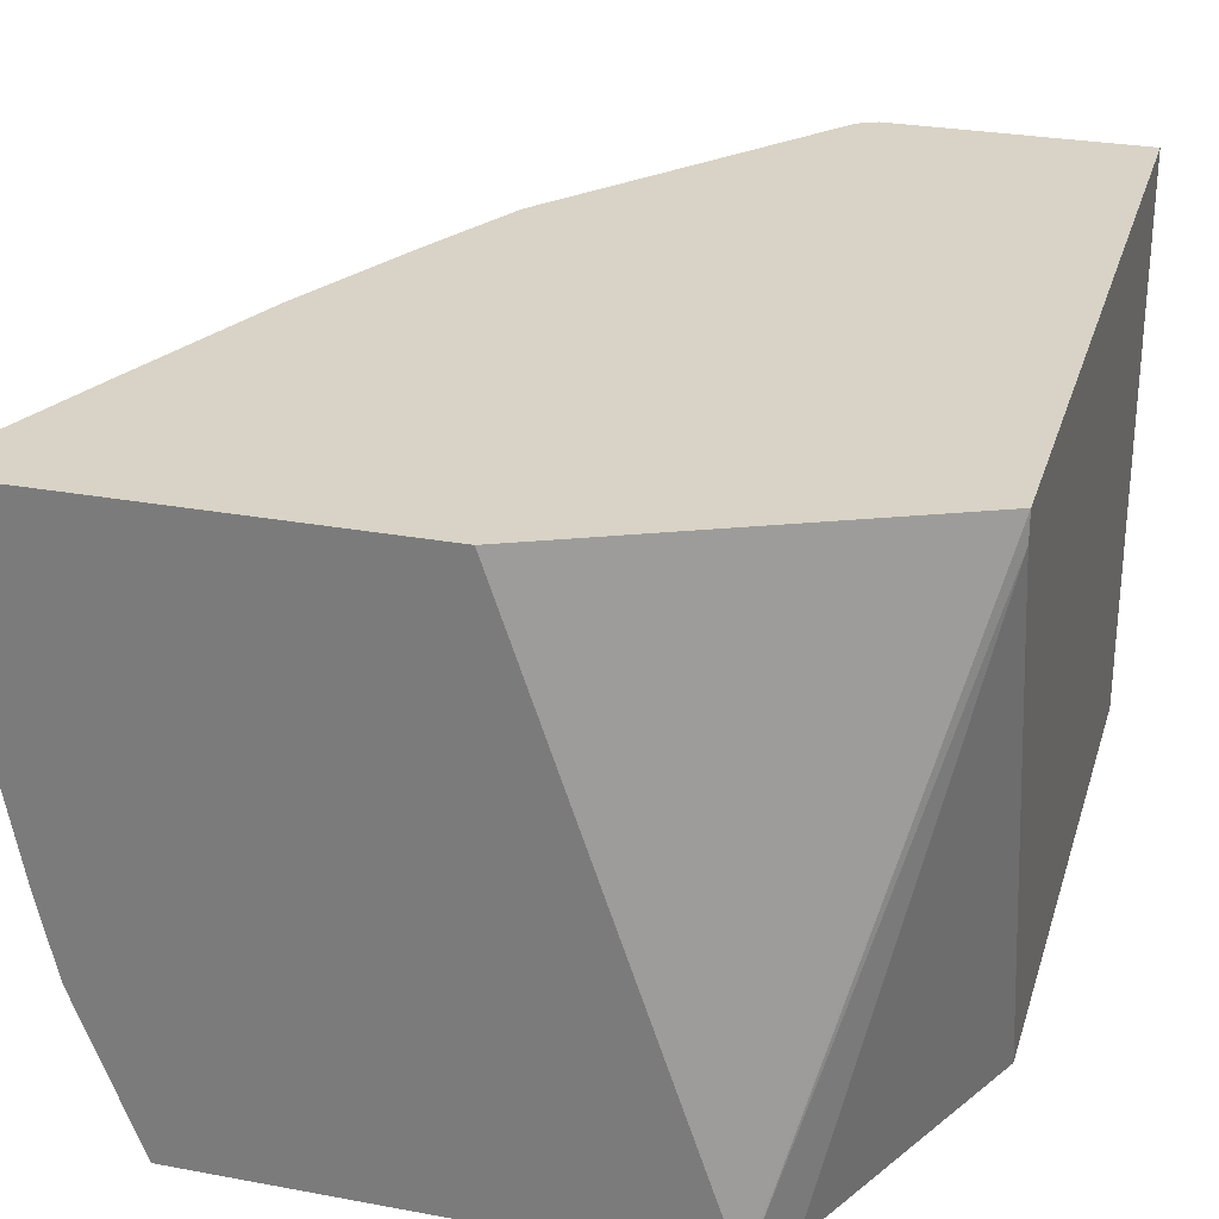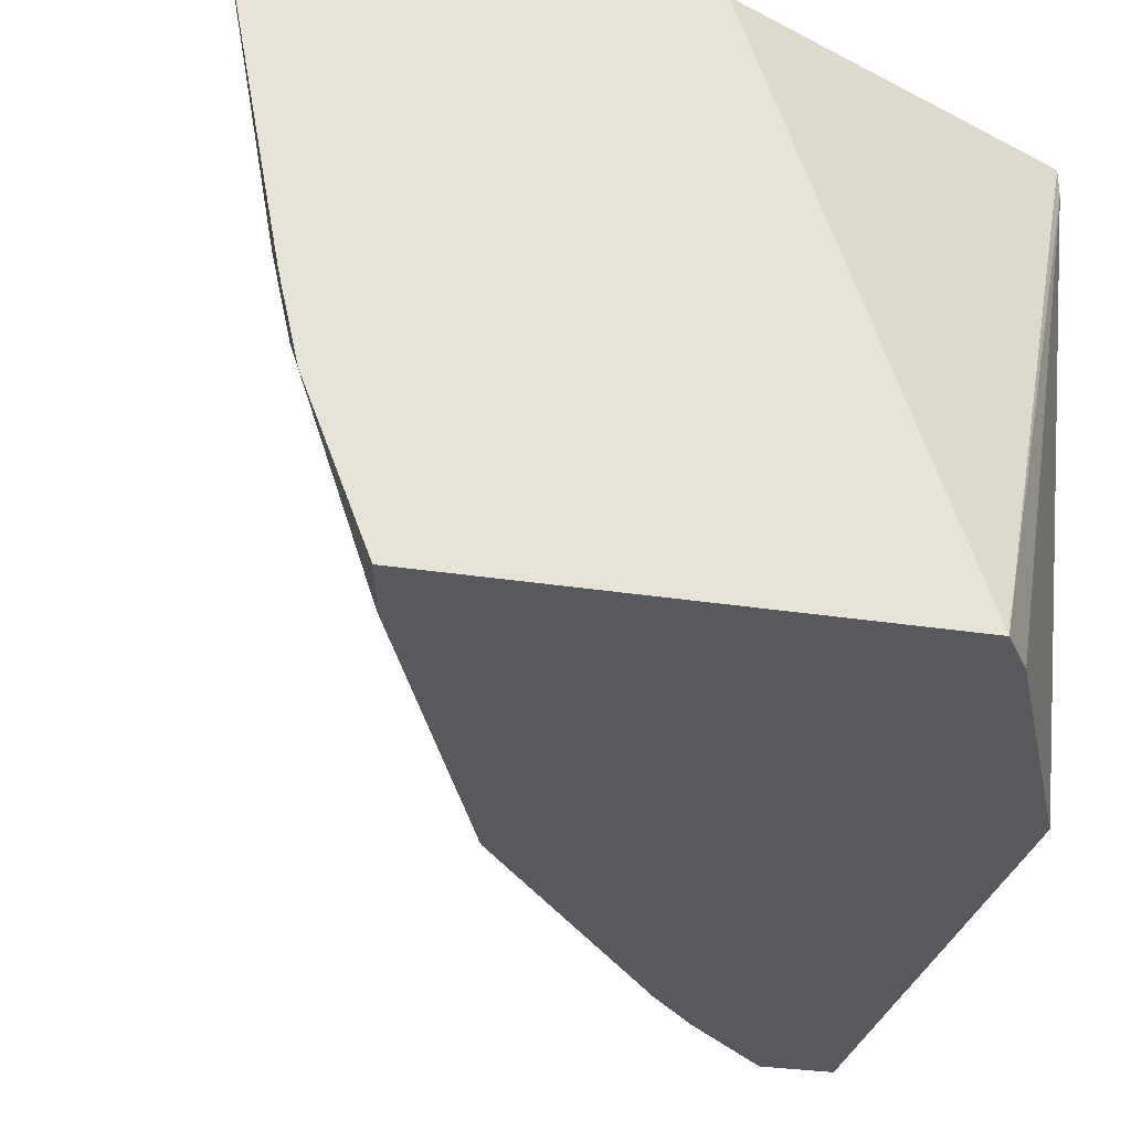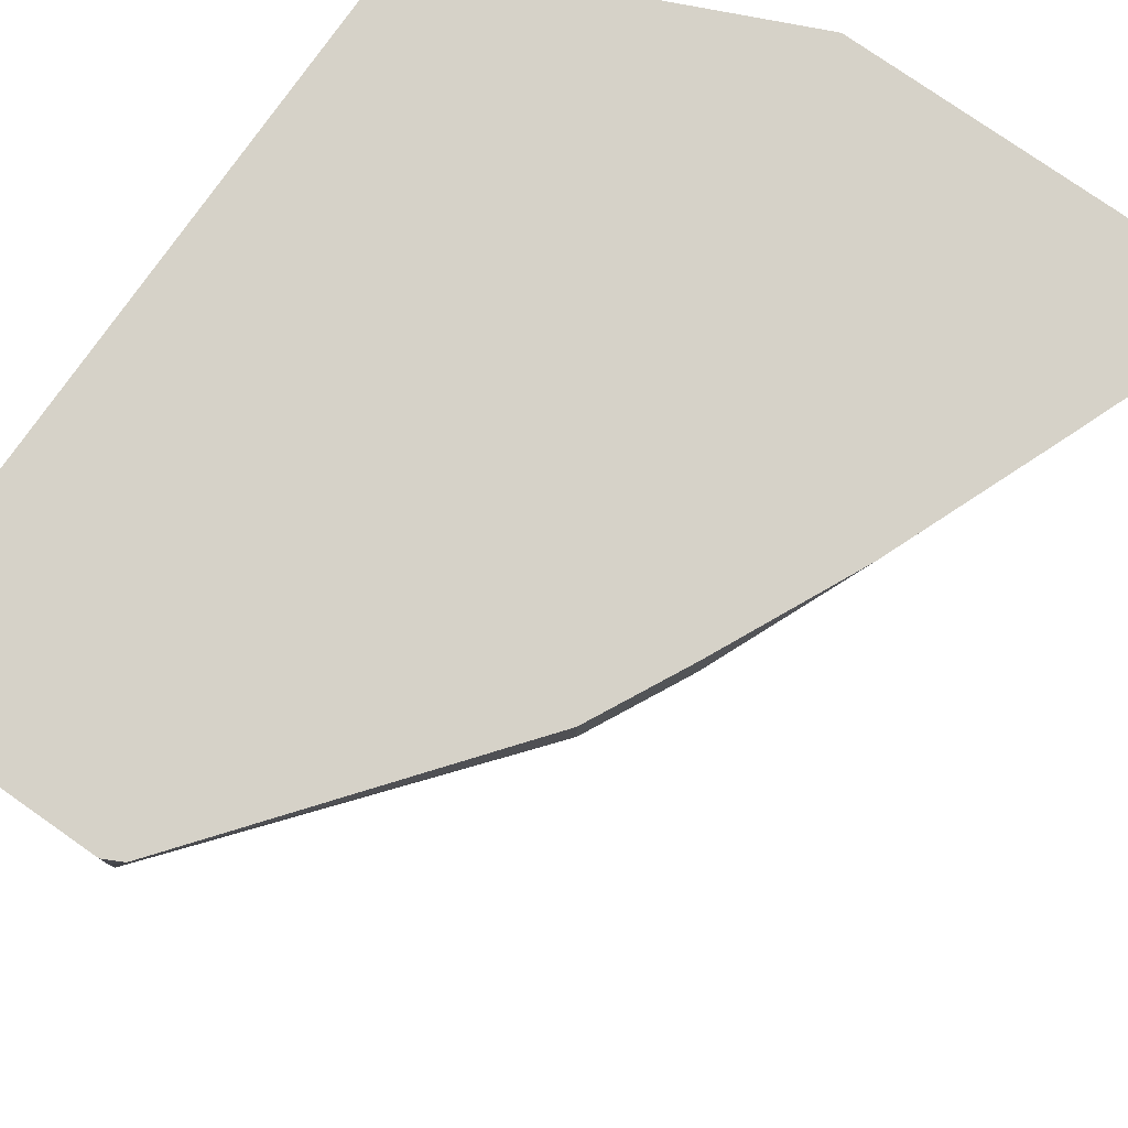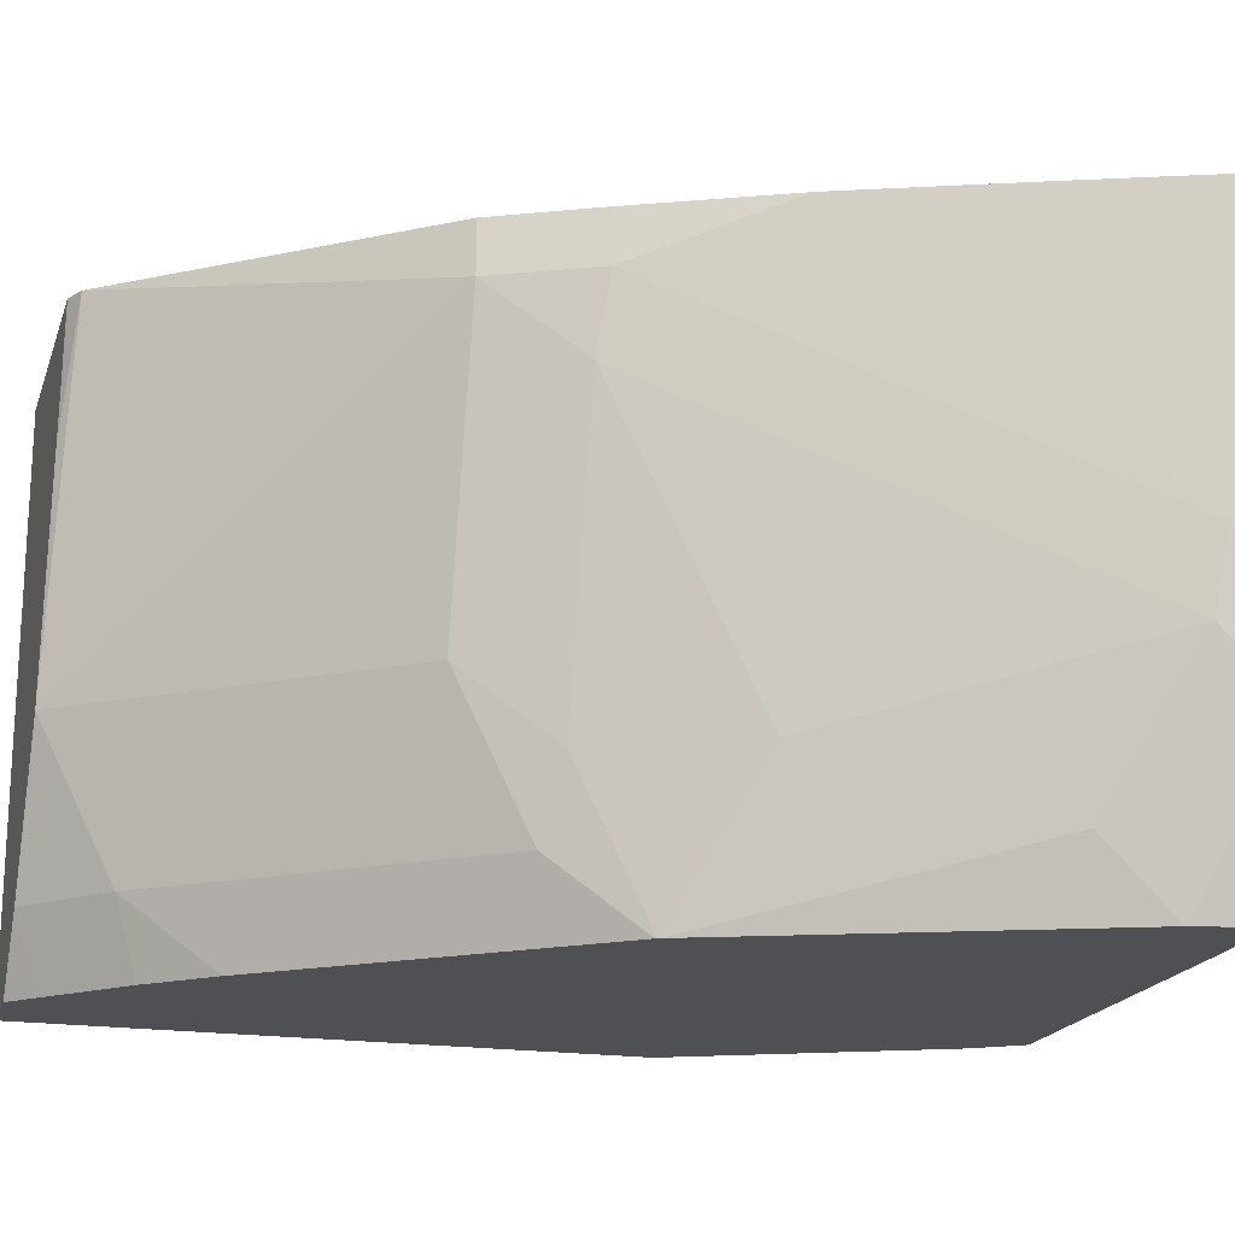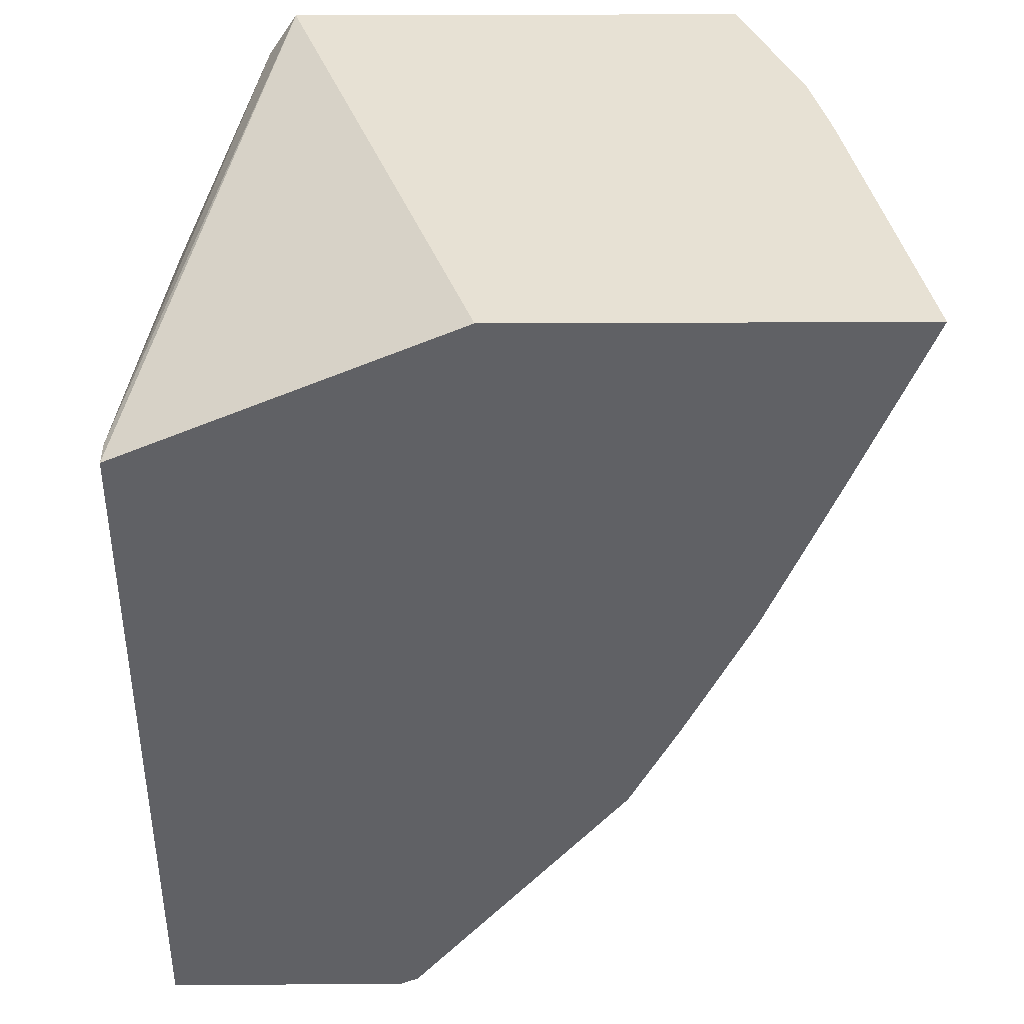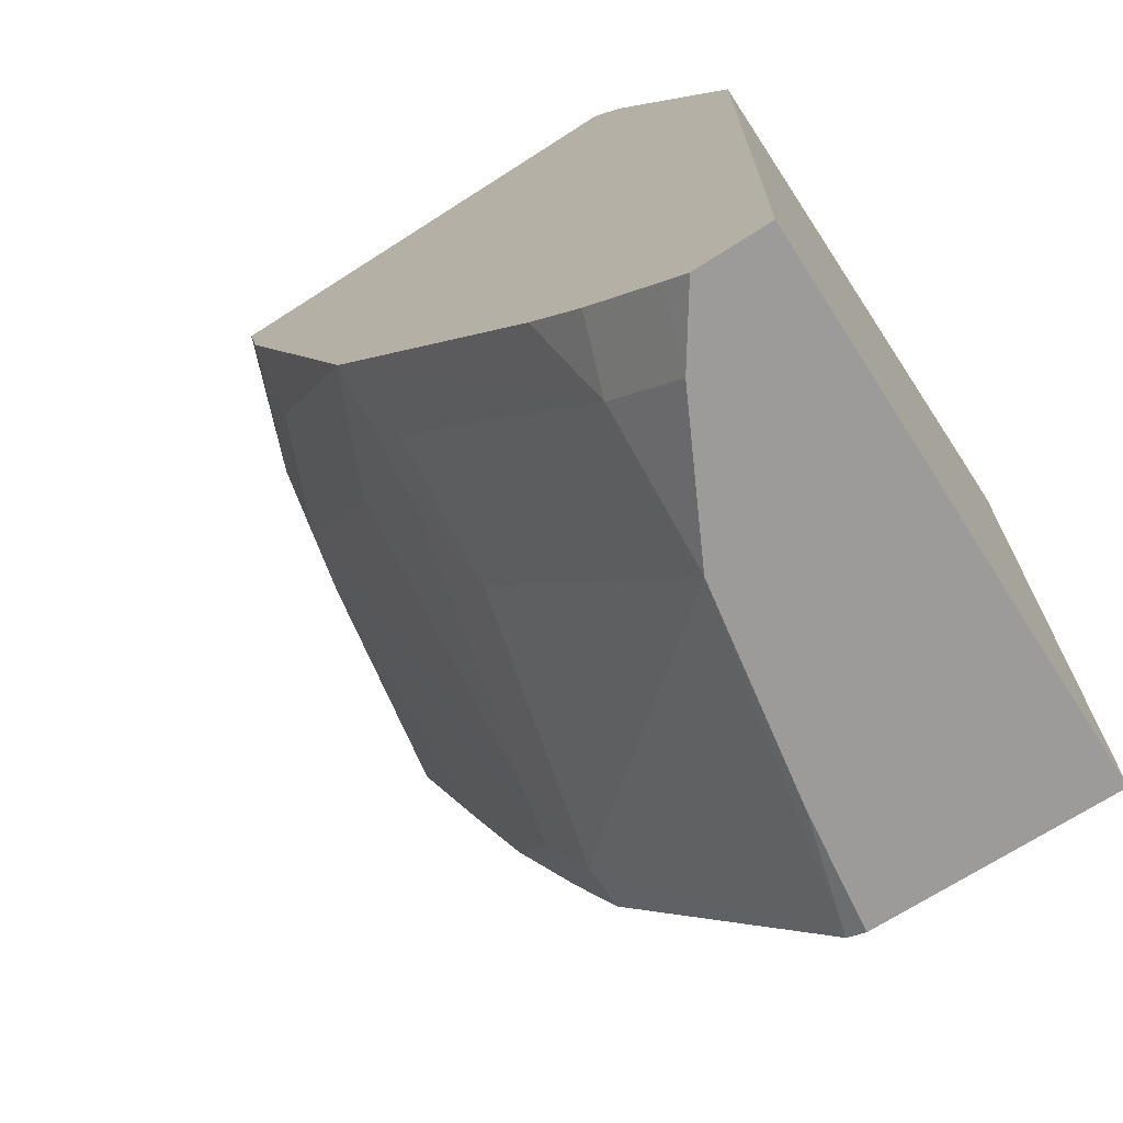
<metadata>
{"format":"obj","ext":"obj","renderer":"f3d","projection":"perspective","resolution":1024,"background":"white","views":[{"elev":28.2,"azim":15.7,"up":"+Y"},{"elev":-30.2,"azim":-12.8,"up":"+Y"},{"elev":77.7,"azim":-145.0,"up":"+Y"},{"elev":-19.2,"azim":-106.2,"up":"+Y"},{"elev":39.6,"azim":179.7,"up":"+Z"},{"elev":-69.9,"azim":32.7,"up":"+Z"}]}
</metadata>
<code>
v -0.5579 -0.0462 -0.1455
v -0.5415 -0.1204 -0.1605
v -0.5415 -0.1353 -0.1455
v -0.4469 -0.0462 -0.1455
v -0.5381 -0.0462 -0.1963
v -0.5365 -0.1404 -0.163
v -0.5404 -0.1404 -0.1455
v -0.52 -0.0462 -0.2415
v -0.5014 -0.06018 -0.2808
v -0.3951 -0.1985 -0.1455
v -0.3542 -0.0462 -0.187
v -0.5165 -0.1805 -0.183
v -0.5365 -0.1579 -0.1455
v -0.4964 -0.08024 -0.2833
v -0.4964 -0.1204 -0.2633
v -0.4964 -0.1604 -0.2432
v -0.5014 -0.0462 -0.2808
v -0.4968 -0.0462 -0.2901
v -0.4881 -0.06018 -0.3075
v -0.3947 -0.1997 -0.1455
v -0.3542 -0.05374 -0.187
v -0.3542 -0.0462 -0.3876
v -0.5115 -0.1905 -0.1856
v -0.5165 -0.1997 -0.1638
v -0.4766 -0.1997 -0.2632
v -0.5167 -0.1997 -0.1629
v -0.5205 -0.1997 -0.1455
v -0.468 -0.1404 -0.3075
v -0.4764 -0.1604 -0.2833
v -0.4763 -0.1997 -0.2637
v -0.4881 -0.0462 -0.3075
v -0.4274 -0.0462 -0.385
v -0.4279 -0.1204 -0.3677
v -0.3865 -0.1997 -0.1578
v -0.3542 -0.1997 -0.2279
v -0.3542 -0.1997 -0.3876
v -0.4221 -0.0462 -0.3876
v -0.468 -0.1805 -0.2875
v -0.4079 -0.1404 -0.3876
v -0.4079 -0.1405 -0.3876
v -0.4078 -0.1805 -0.3677
v -0.4759 -0.1997 -0.2643
v -0.418 -0.08024 -0.3876
v -0.375 -0.1997 -0.3876
v -0.3878 -0.1807 -0.3876
v -0.3877 -0.181 -0.3876
v -0.3814 -0.1997 -0.3814
v -0.4014 -0.1997 -0.3613
v -0.4158 -0.1997 -0.3445
f 20 48 47
f 20 47 44
f 20 44 36
f 20 36 35
f 22 36 44
f 21 34 35
f 20 34 21
f 20 49 48
f 20 35 34
f 20 42 49
f 19 31 32
f 20 25 30
f 20 24 25
f 20 26 24
f 20 27 26
f 19 33 28
f 19 32 33
f 18 31 19
f 22 44 46
f 16 30 25
f 20 30 42
f 22 46 45
f 41 47 48
f 22 40 39
f 16 29 30
f 44 47 46
f 41 49 42
f 41 48 49
f 41 46 47
f 41 45 46
f 40 45 41
f 38 41 42
f 32 39 33
f 22 45 40
f 32 43 39
f 29 38 30
f 28 41 38
f 28 40 41
f 28 39 40
f 28 33 39
f 28 38 29
f 23 25 24
f 22 43 37
f 22 39 43
f 30 38 42
f 15 29 16
f 32 37 43
f 14 28 29
f 2 5 8
f 2 7 3
f 2 6 7
f 1 8 5
f 1 17 8
f 1 18 17
f 1 31 18
f 1 32 31
f 1 37 32
f 2 8 9
f 1 22 37
f 1 4 11
f 1 10 4
f 1 20 10
f 1 27 20
f 1 13 27
f 1 7 13
f 1 3 7
f 1 2 3
f 14 29 15
f 1 11 22
f 2 9 6
f 1 5 2
f 6 12 13
f 14 19 28
f 13 26 27
f 13 24 26
f 12 25 23
f 12 16 25
f 12 24 13
f 4 10 11
f 11 36 22
f 11 35 36
f 11 21 35
f 11 20 21
f 12 23 24
f 10 20 11
f 9 19 14
f 9 18 19
f 9 17 18
f 8 17 9
f 6 16 12
f 6 15 16
f 6 14 15
f 6 9 14
f 6 13 7

</code>
